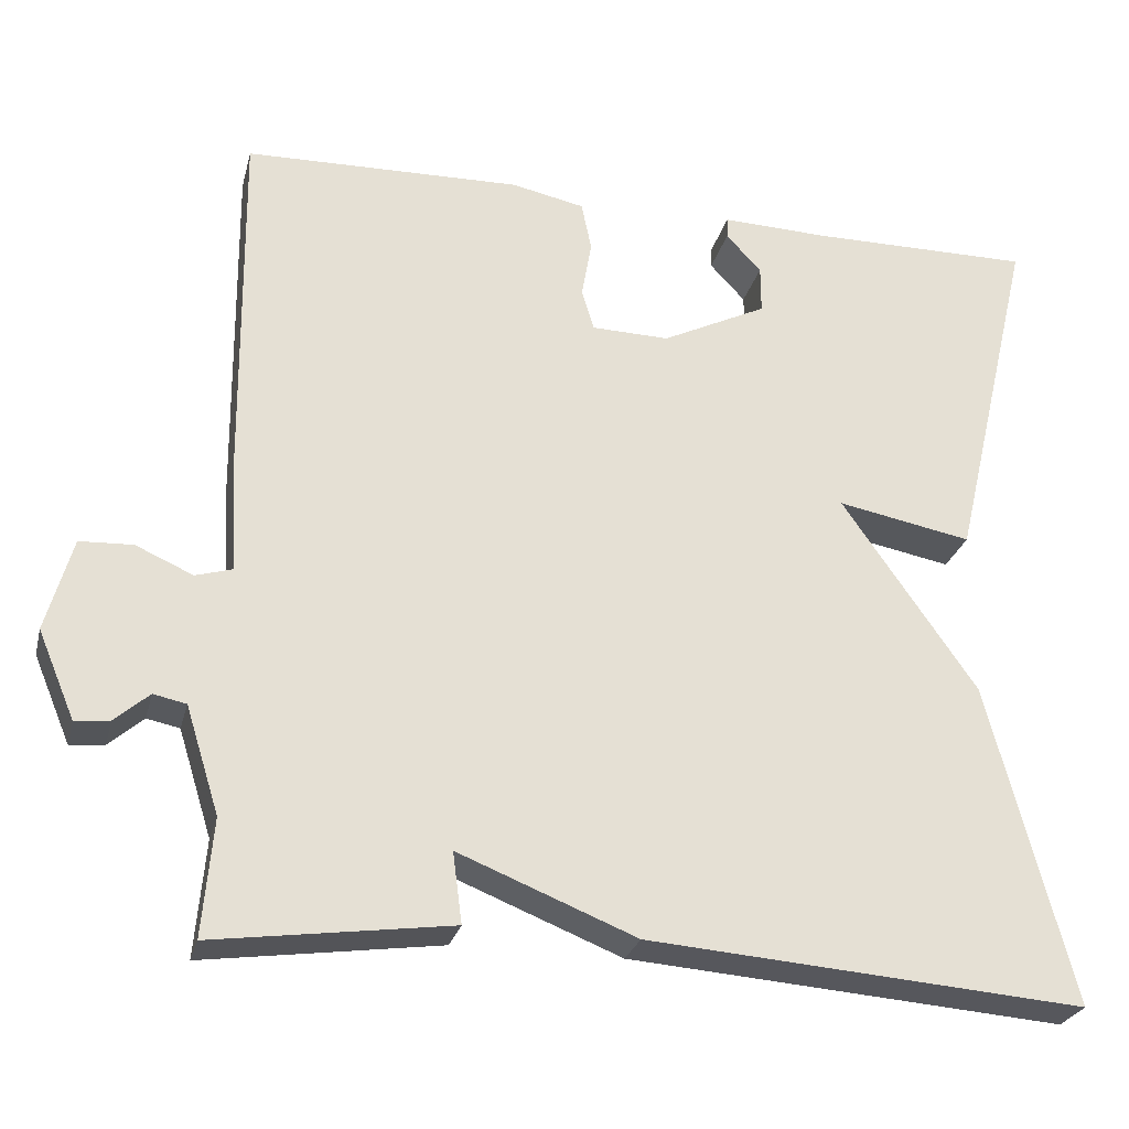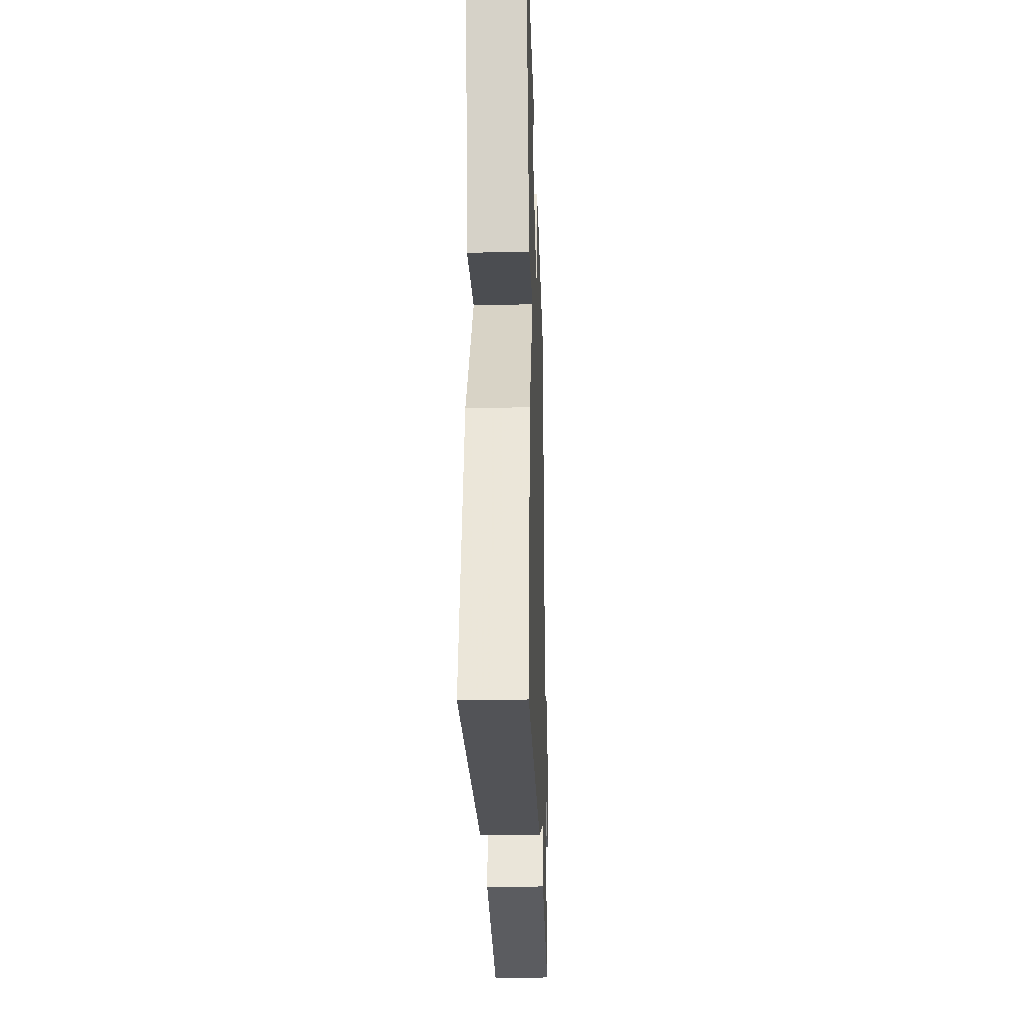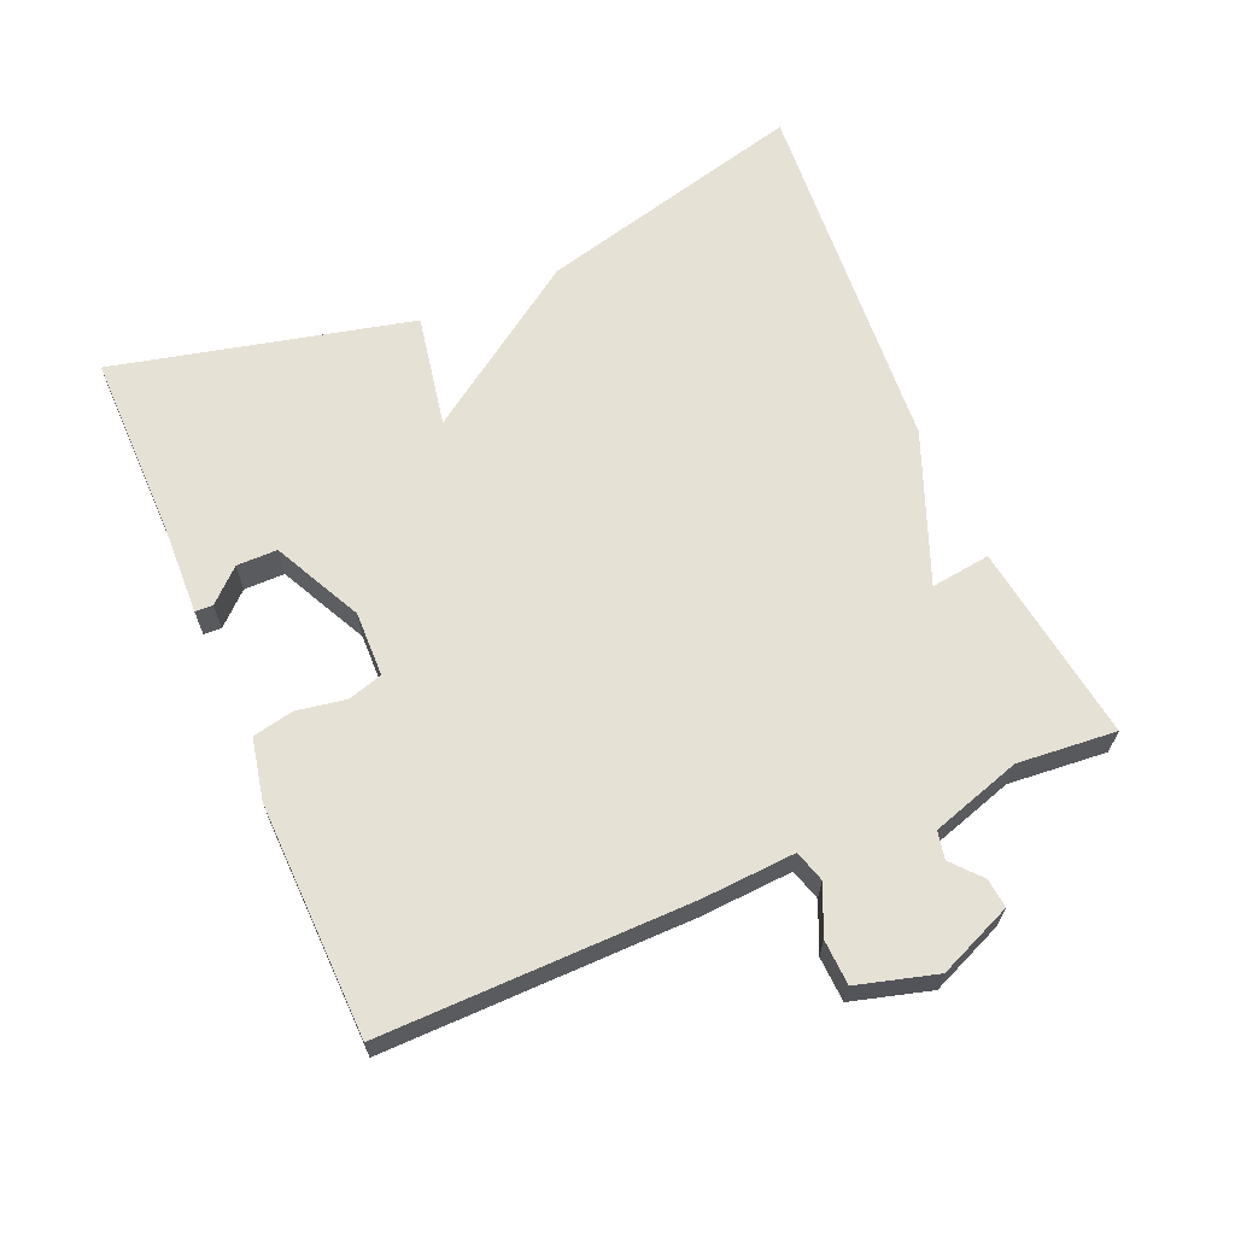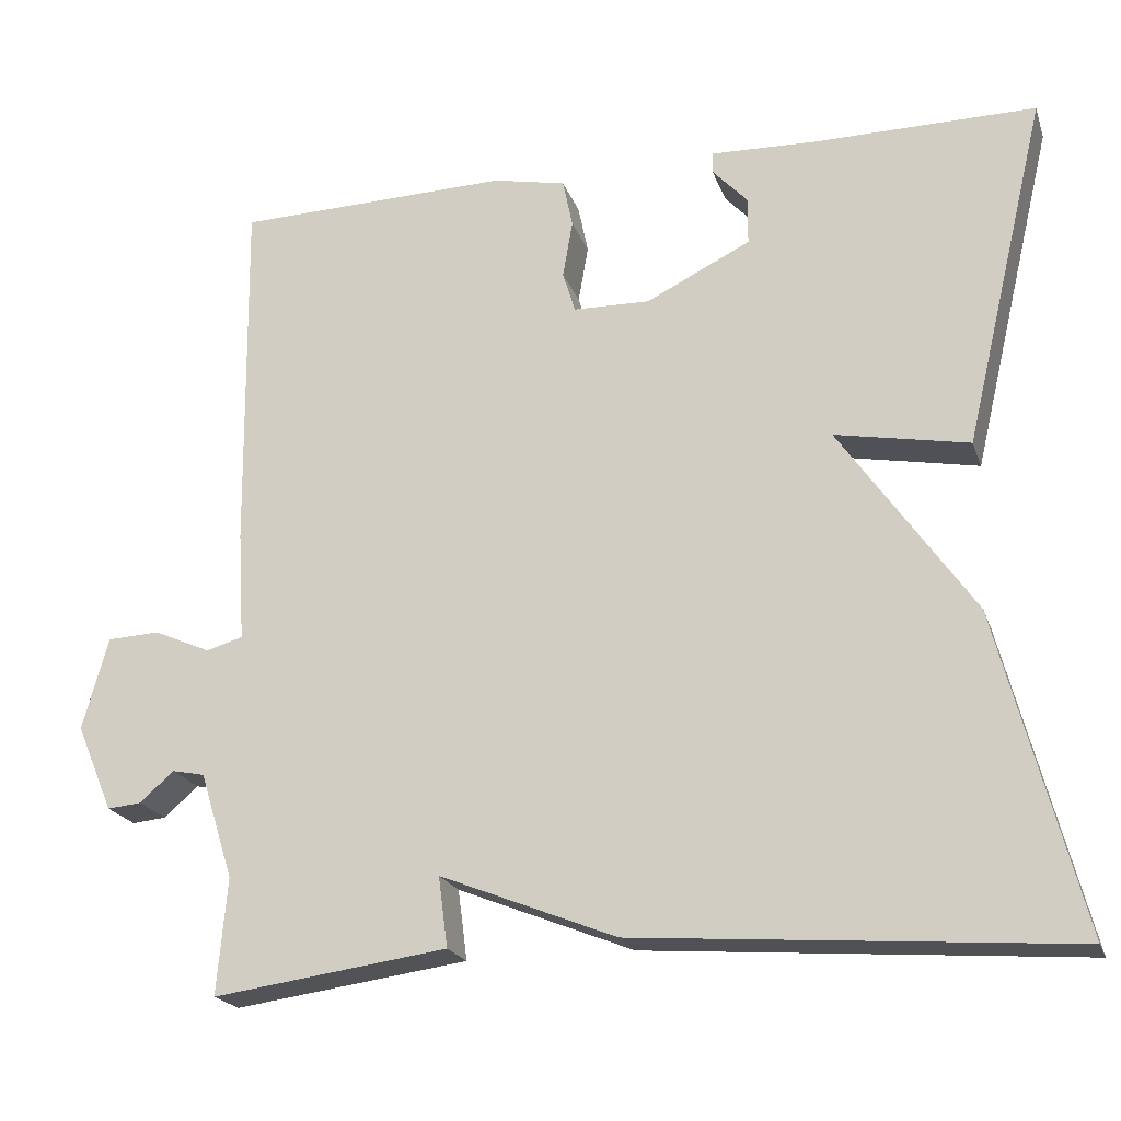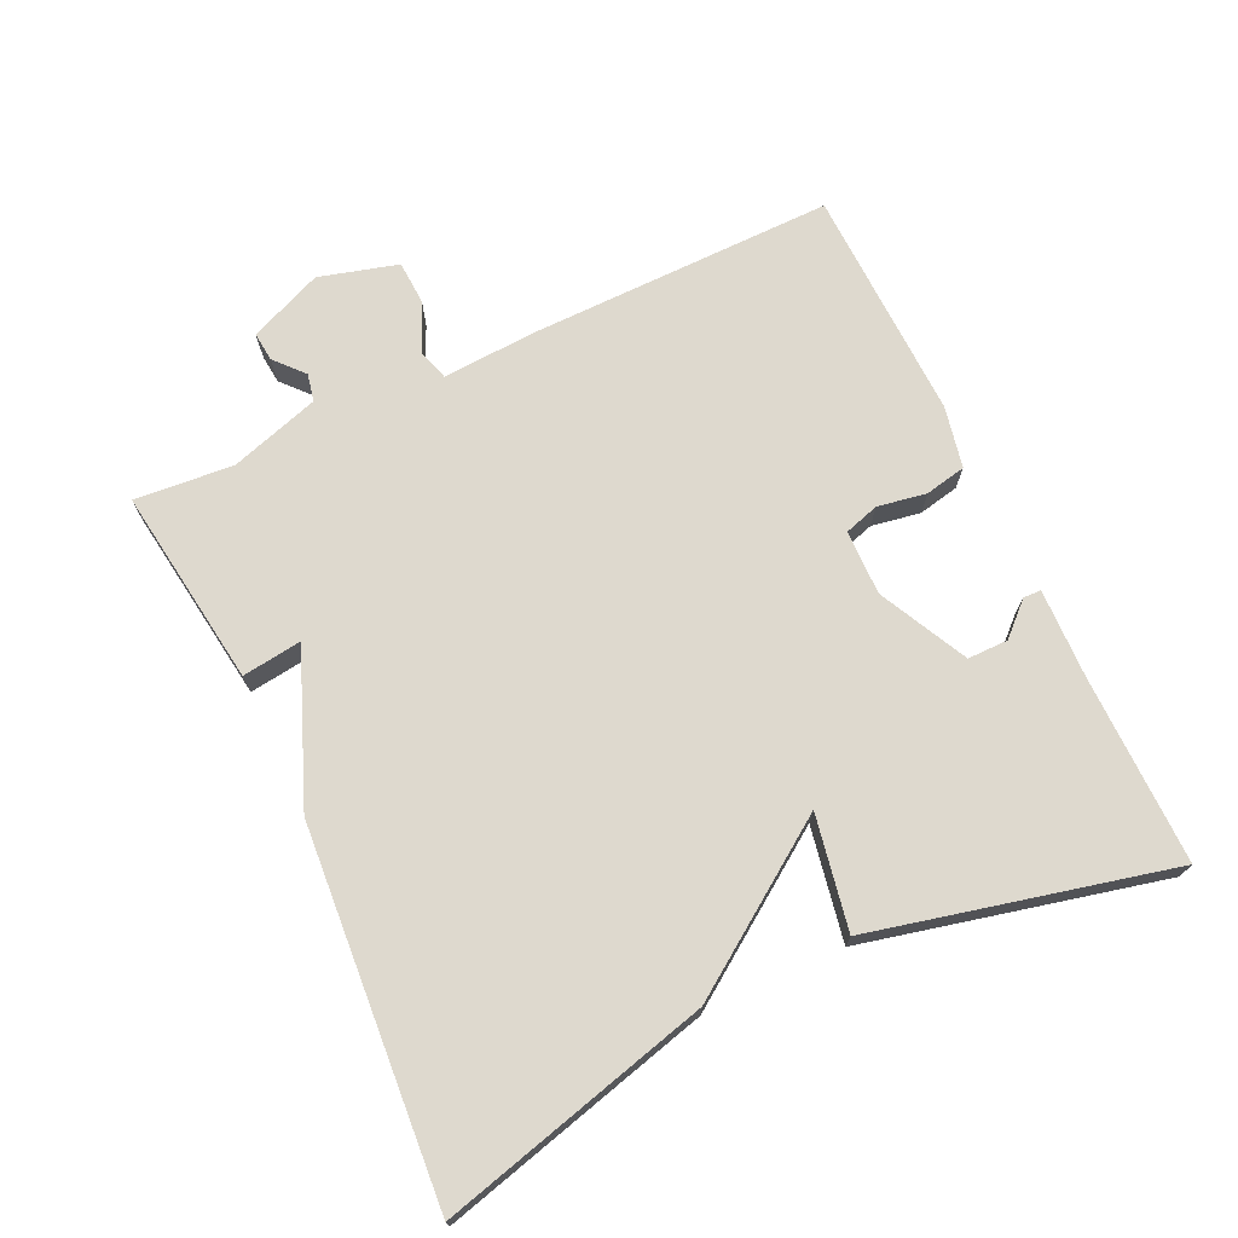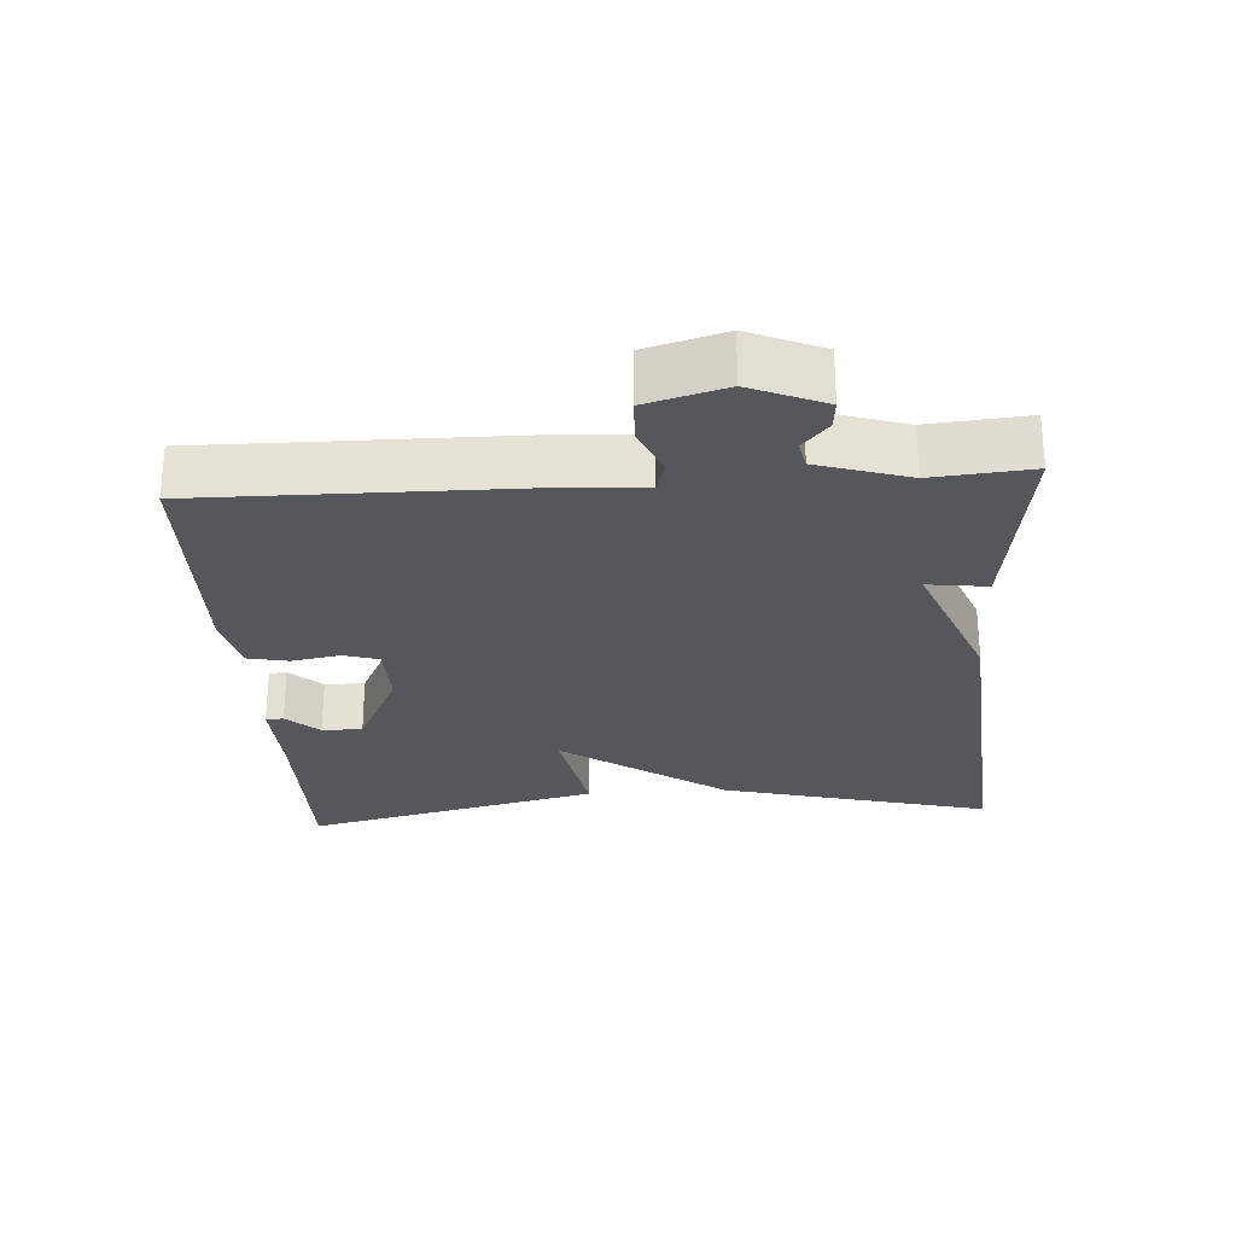
<metadata>
{"format":"obj","ext":"obj","renderer":"f3d","projection":"perspective","resolution":1024,"background":"white","views":[{"elev":-26.6,"azim":166.2,"up":"+Z"},{"elev":-26.7,"azim":-88.2,"up":"+Z"},{"elev":64.8,"azim":66.8,"up":"+Y"},{"elev":-20.8,"azim":-163.6,"up":"+Z"},{"elev":71.4,"azim":-115.2,"up":"+Y"},{"elev":-26.9,"azim":93.9,"up":"+Y"}]}
</metadata>
<code>
v -0.5 0.07 -0.5
v -0.401 0.07 -0.119
v -0.241 0.07 0.111
v -0.401 0.07 0.081
v -0.5 0.07 0.5
v -0.234 0.07 0.498
v -0.108 0.07 0.502
v -0.107 0.07 0.477
v -0.149 0.07 0.432
v -0.149 0.07 0.375
v -0.024 0.07 0.313
v 0.068 0.07 0.315
v 0.083 0.07 0.364
v 0.071 0.07 0.433
v 0.083 0.07 0.491
v 0.17 0.07 0.509
v 0.5 0.07 0.5
v 0.495 0.07 0.066
v 0.487 0.07 -0.065
v 0.531 0.07 -0.078
v 0.599 0.07 -0.048
v 0.662 0.07 -0.051
v 0.693 0.07 -0.162
v 0.649 0.07 -0.266
v 0.608 0.07 -0.262
v 0.567 0.07 -0.226
v 0.528 0.07 -0.234
v 0.488 0.07 -0.361
v 0.5 0.07 -0.5
v 0.219 0.07 -0.461
v 0.23 0.07 -0.377
v 0.019 0.07 -0.461
v -0.5 0 -0.5
v -0.401 0 -0.119
v -0.241 0 0.111
v -0.401 0 0.081
v -0.5 0 0.5
v -0.234 0 0.498
v -0.108 0 0.502
v -0.107 0 0.477
v -0.149 0 0.432
v -0.149 0 0.375
v -0.024 0 0.313
v 0.068 0 0.315
v 0.083 0 0.364
v 0.071 0 0.433
v 0.083 0 0.491
v 0.17 0 0.509
v 0.5 0 0.5
v 0.495 0 0.066
v 0.487 0 -0.065
v 0.531 0 -0.078
v 0.599 0 -0.048
v 0.662 0 -0.051
v 0.693 0 -0.162
v 0.649 0 -0.266
v 0.608 0 -0.262
v 0.567 0 -0.226
v 0.528 0 -0.234
v 0.488 0 -0.361
v 0.5 0 -0.5
v 0.219 0 -0.461
v 0.23 0 -0.377
v 0.019 0 -0.461
f 1 2 3
f 32 1 3
f 31 32 3
f 28 29 30 31
f 27 28 31 3
f 26 27 3
f 24 25 26
f 23 24 26
f 22 23 26
f 21 22 26
f 20 21 26
f 19 20 26 3
f 17 18 19
f 16 17 19
f 15 16 19
f 14 15 19
f 13 14 19
f 12 13 19
f 11 12 19 3
f 3 4 5
f 11 3 5
f 10 11 5
f 9 10 5 6
f 6 7 8 9
f 35 34 33
f 35 33 64
f 35 64 63
f 63 62 61 60
f 35 63 60 59
f 35 59 58
f 58 57 56
f 58 56 55
f 58 55 54
f 58 54 53
f 58 53 52
f 35 58 52 51
f 51 50 49
f 51 49 48
f 51 48 47
f 51 47 46
f 51 46 45
f 51 45 44
f 35 51 44 43
f 37 36 35
f 37 35 43
f 37 43 42
f 38 37 42 41
f 41 40 39 38
f 1 33 34 2
f 2 34 35 3
f 3 35 36 4
f 4 36 37 5
f 5 37 38 6
f 6 38 39 7
f 7 39 40 8
f 8 40 41 9
f 9 41 42 10
f 10 42 43 11
f 11 43 44 12
f 12 44 45 13
f 13 45 46 14
f 14 46 47 15
f 15 47 48 16
f 16 48 49 17
f 17 49 50 18
f 18 50 51 19
f 19 51 52 20
f 20 52 53 21
f 21 53 54 22
f 22 54 55 23
f 23 55 56 24
f 24 56 57 25
f 25 57 58 26
f 26 58 59 27
f 27 59 60 28
f 28 60 61 29
f 29 61 62 30
f 30 62 63 31
f 31 63 64 32
f 32 64 33 1

</code>
